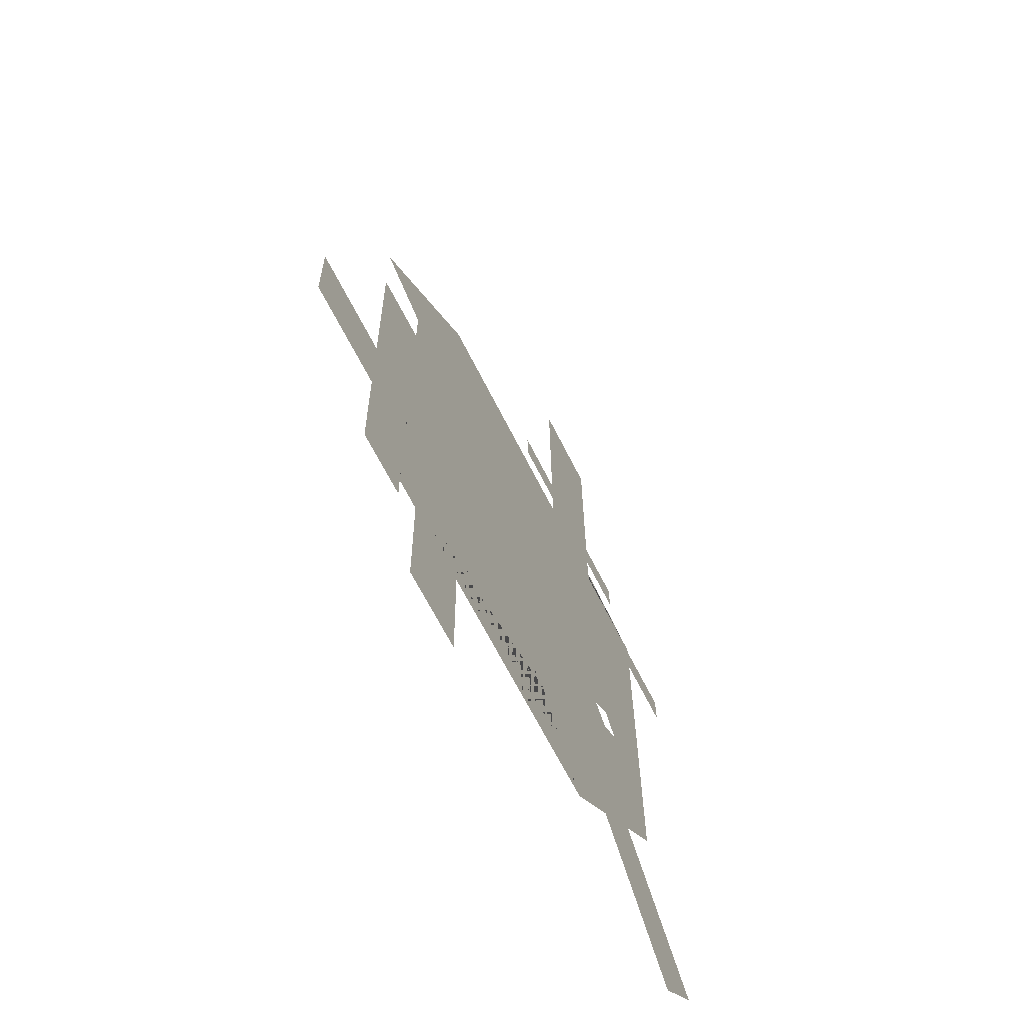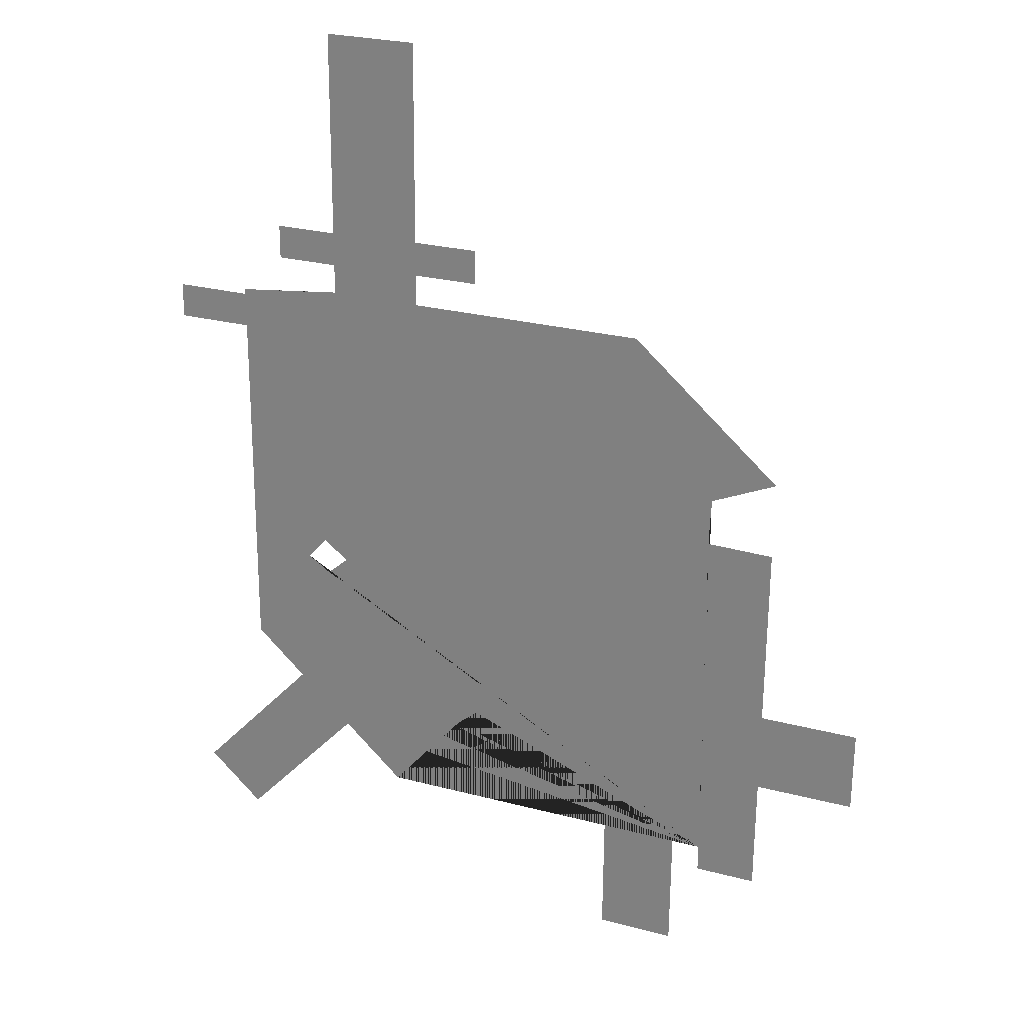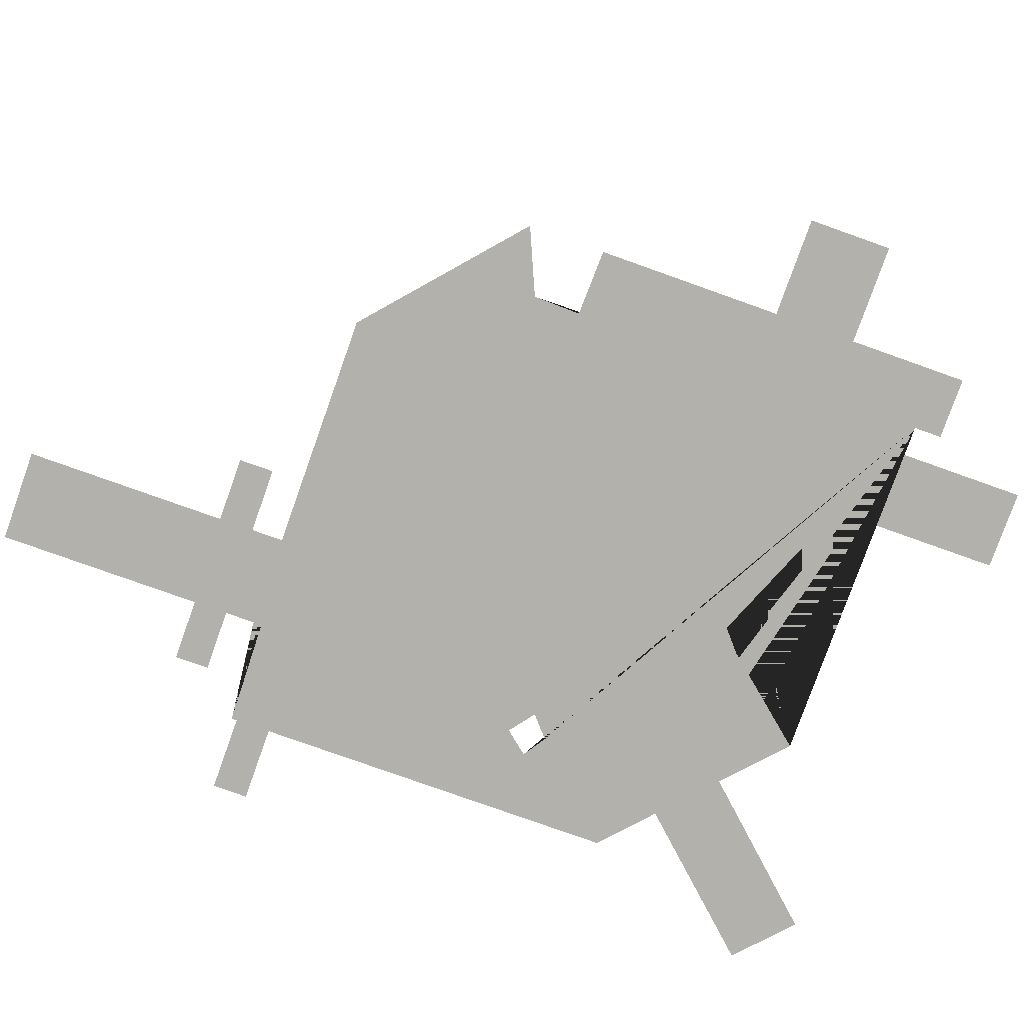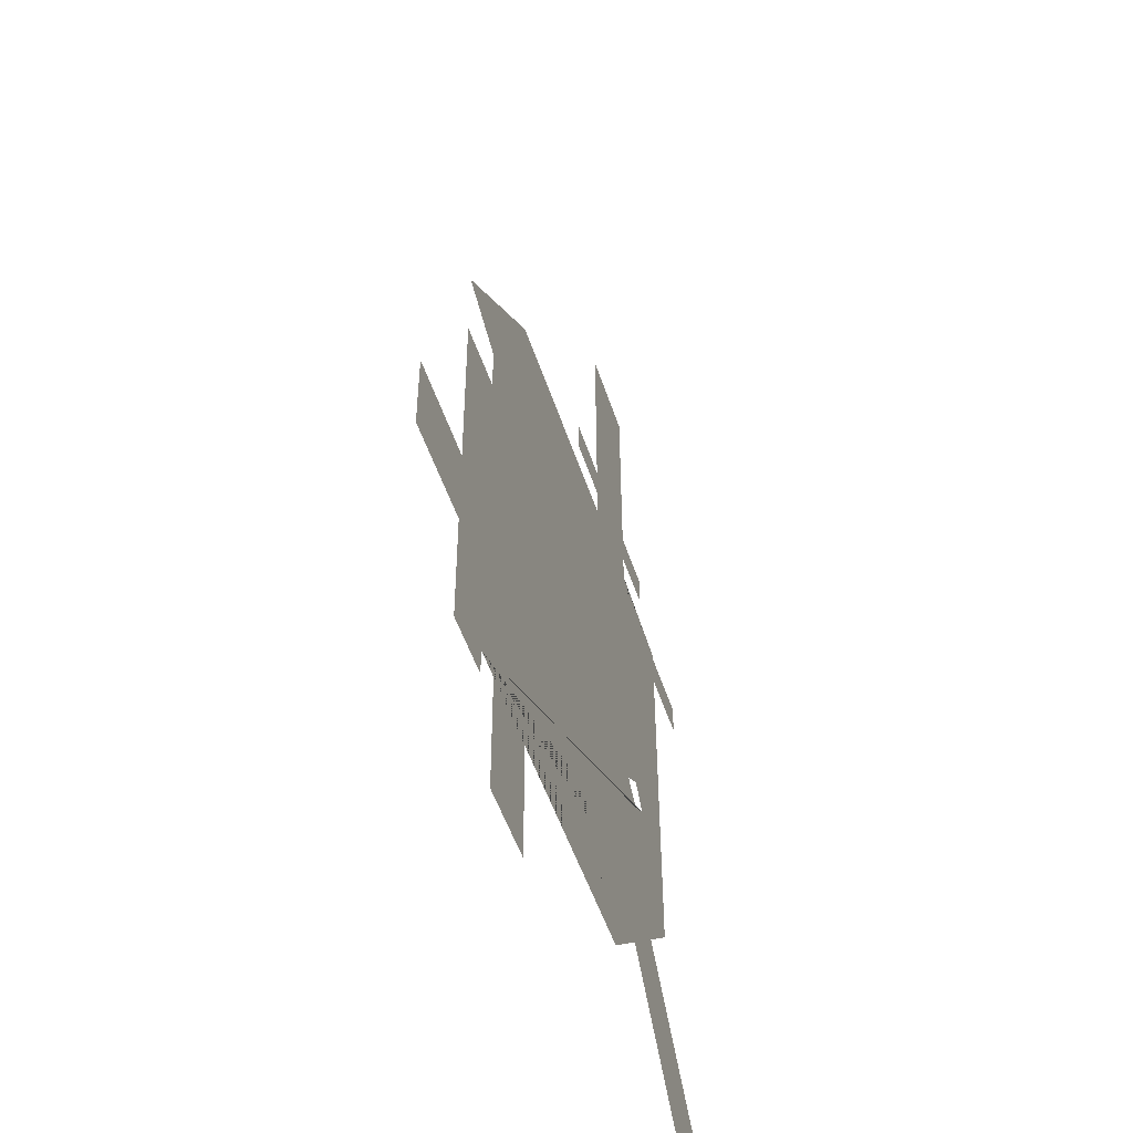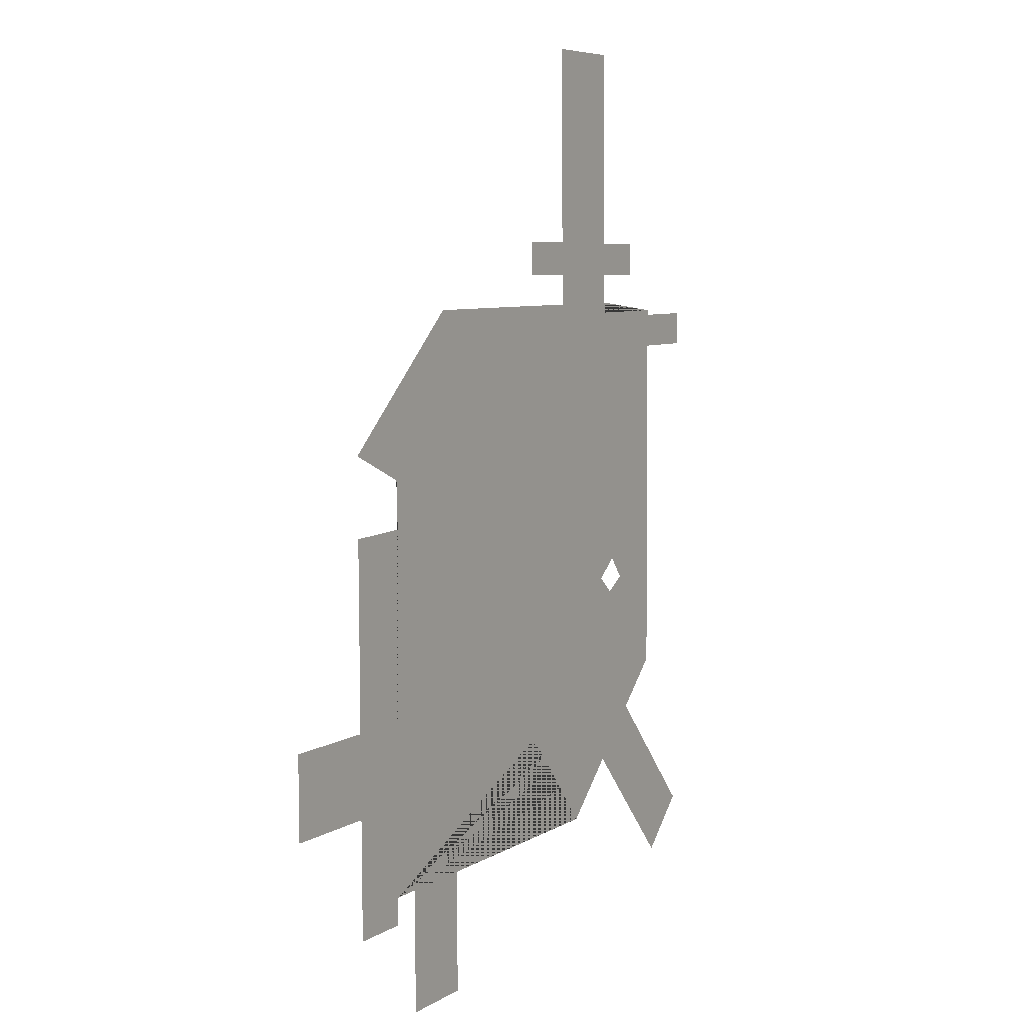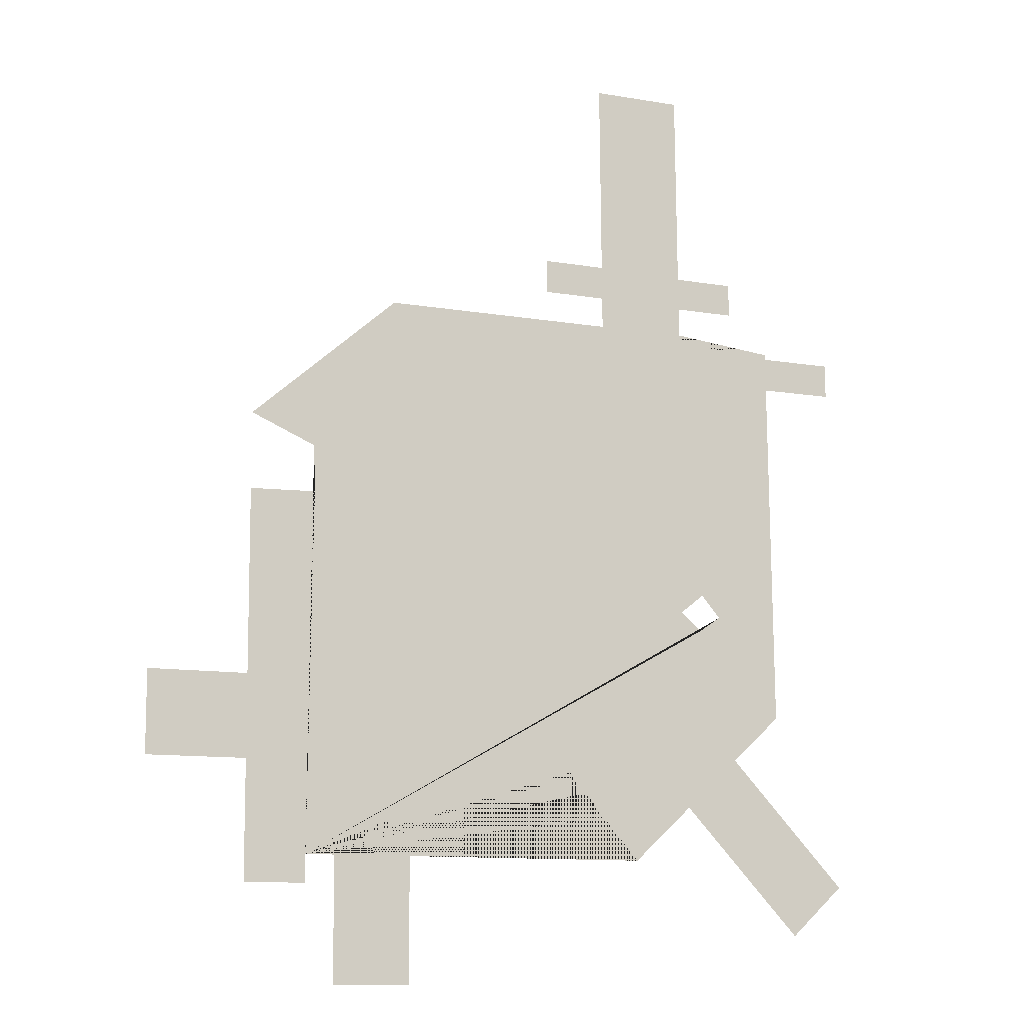
<metadata>
{"format":"obj","ext":"obj","renderer":"f3d","projection":"perspective","resolution":1024,"background":"white","views":[{"elev":-65.4,"azim":116.5,"up":"+Z"},{"elev":25.2,"azim":22.6,"up":"+Z"},{"elev":-79.1,"azim":70.8,"up":"+Y"},{"elev":-51.0,"azim":107.8,"up":"+Z"},{"elev":6.3,"azim":120.8,"up":"+Z"},{"elev":-12.5,"azim":157.7,"up":"+Z"}]}
</metadata>
<code>
o Plane
v -4.092 -1.936 -1.755
v -3.639 -1.936 -2.066
v 6.213 -1.936 -6.985
v -5.413 -1.936 -3.843
v -2.104 -1.936 -6.928
v 6.273 -1.936 1.727
v 3.305 -1.936 4.371
v -3.707 -1.936 -1.299
v -3.208 -1.936 -1.693
v -0.2561 -1.936 -5.607
v -0.6021 -1.936 -5.18
v -0.168 -1.936 -4.815
v 0.2757 -1.936 -5.378
v -3.311 -1.936 4.417
v -5.358 -1.936 4.21
v -3.312 -1.936 4.196
v 6.262 -1.936 0.1774
v 4.972 -1.936 1.17
v 4.94 -1.936 0.2232
v -5.363 -1.936 3.404
v -5.358 -1.936 4.105
v -1.424 -1.936 5.036
v -6.868 -1.936 3.415
v -6.864 -1.936 4.115
v -3.258 -1.936 4.416
v -1.428 -1.936 4.404
v -3.223 -1.936 9.767
v -1.394 -1.936 9.754
v 6.237 -1.936 -3.518
v 6.226 -1.936 -5.171
v 8.215 -1.936 -3.532
v 8.204 -1.936 -5.185
v 4.406 -1.936 -6.972
v 2.851 -1.936 -6.962
v 4.389 -1.936 -9.451
v 2.834 -1.936 -9.441
v 4.992 -1.936 -6.976
v 6.209 -1.936 -7.535
v 4.988 -1.936 -7.527
v -4.406 -1.936 -4.782
v -3.31 -1.936 -5.803
v -1.42 -1.936 5.728
v -6.827 -1.936 -7.379
v -5.731 -1.936 -8.401
v -3.254 -1.936 5.012
v -3.249 -1.936 5.691
v -4.488 -1.936 5.019
v -4.483 -1.936 5.699
v -0.1299 -1.936 5.03
v -0.1264 -1.936 5.722
f 5 11 10 13 37 33 34
f 45 46 27 28 42 22 26 25
f 15 16 14 25 26 7 6 18 9 8 1 4 20 21
f 21 20 23 24
f 30 29 31 32
f 37 13 12 11 5 41 40 4 1 2 9 18 19 17 29 30 3
f 34 33 35 36
f 37 3 38 39
f 40 41 44 43
f 46 45 47 48
f 22 42 50 49

</code>
